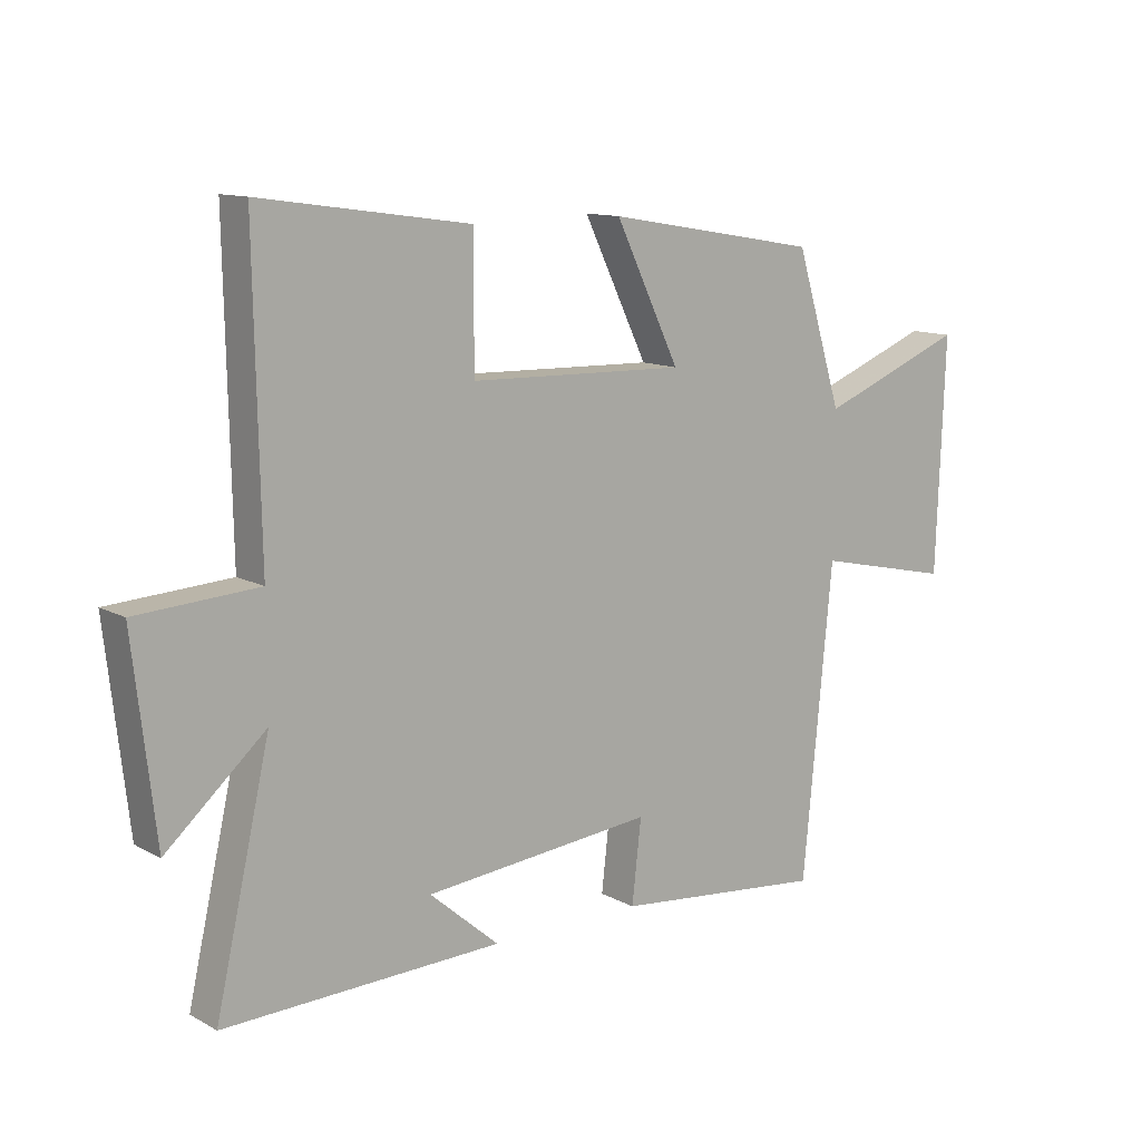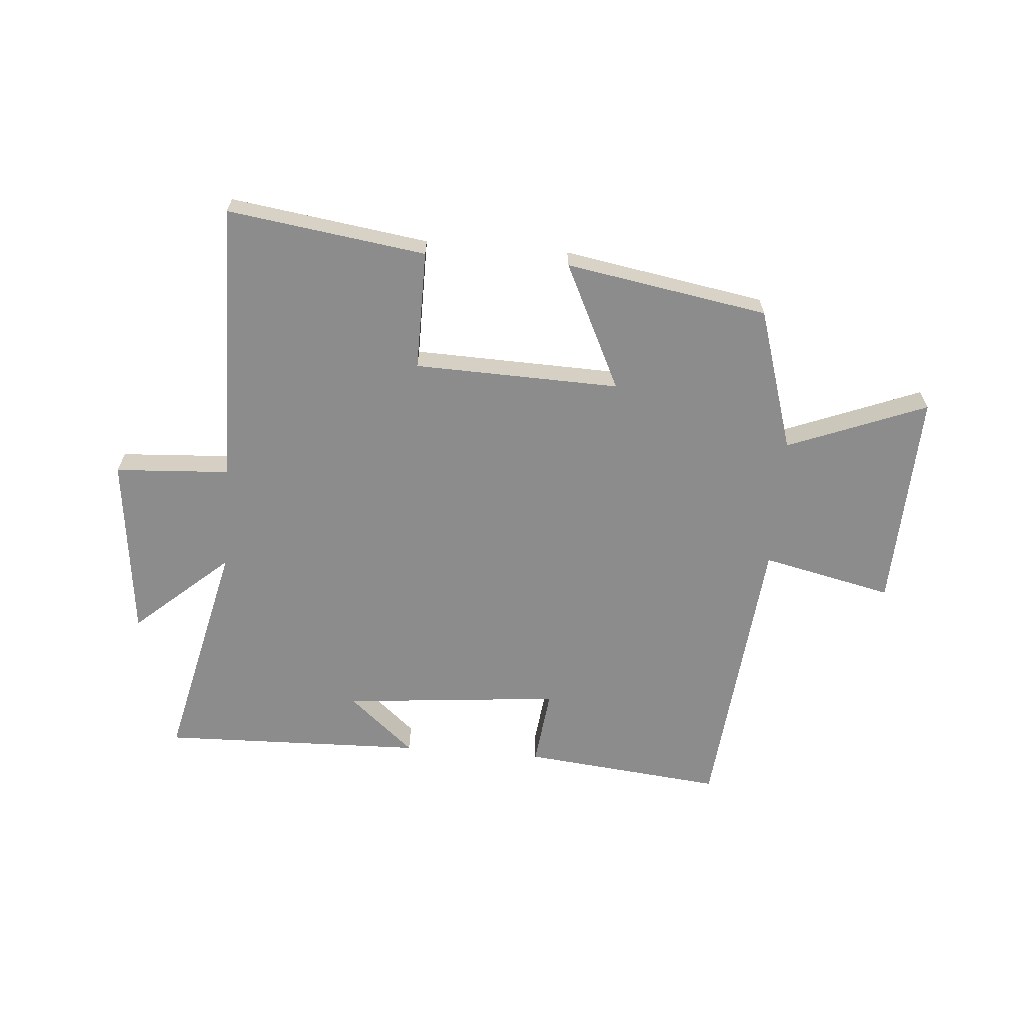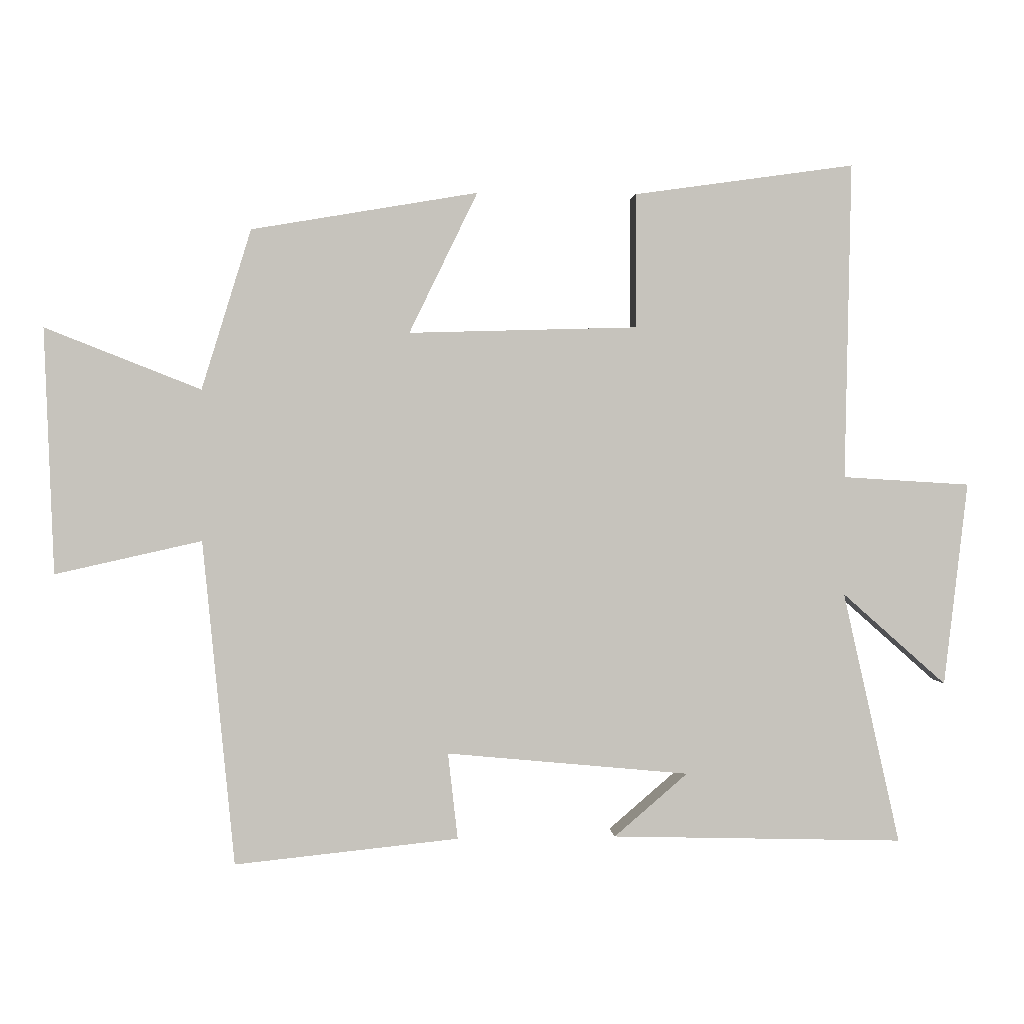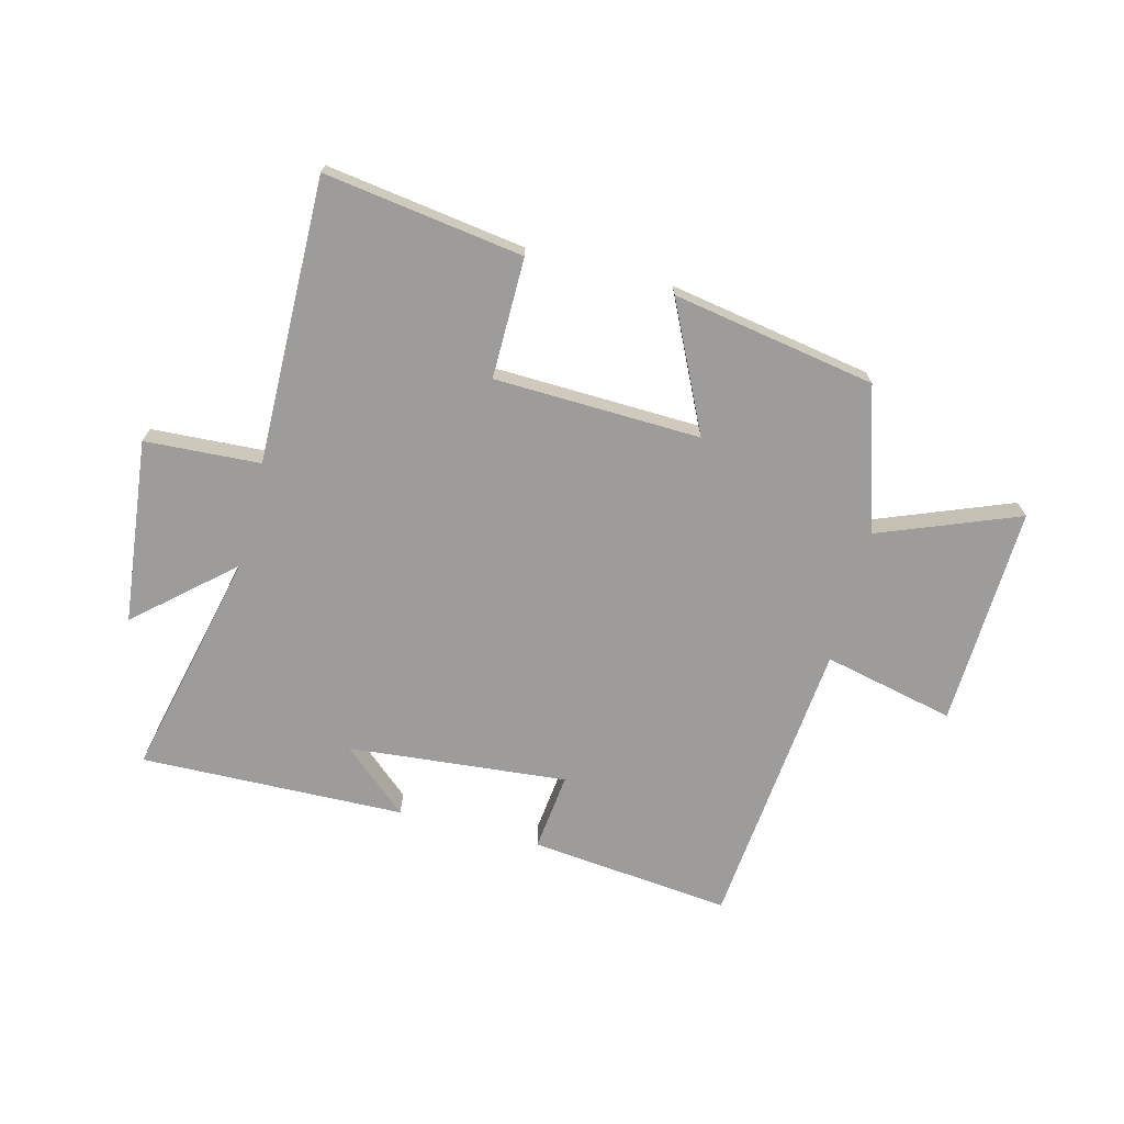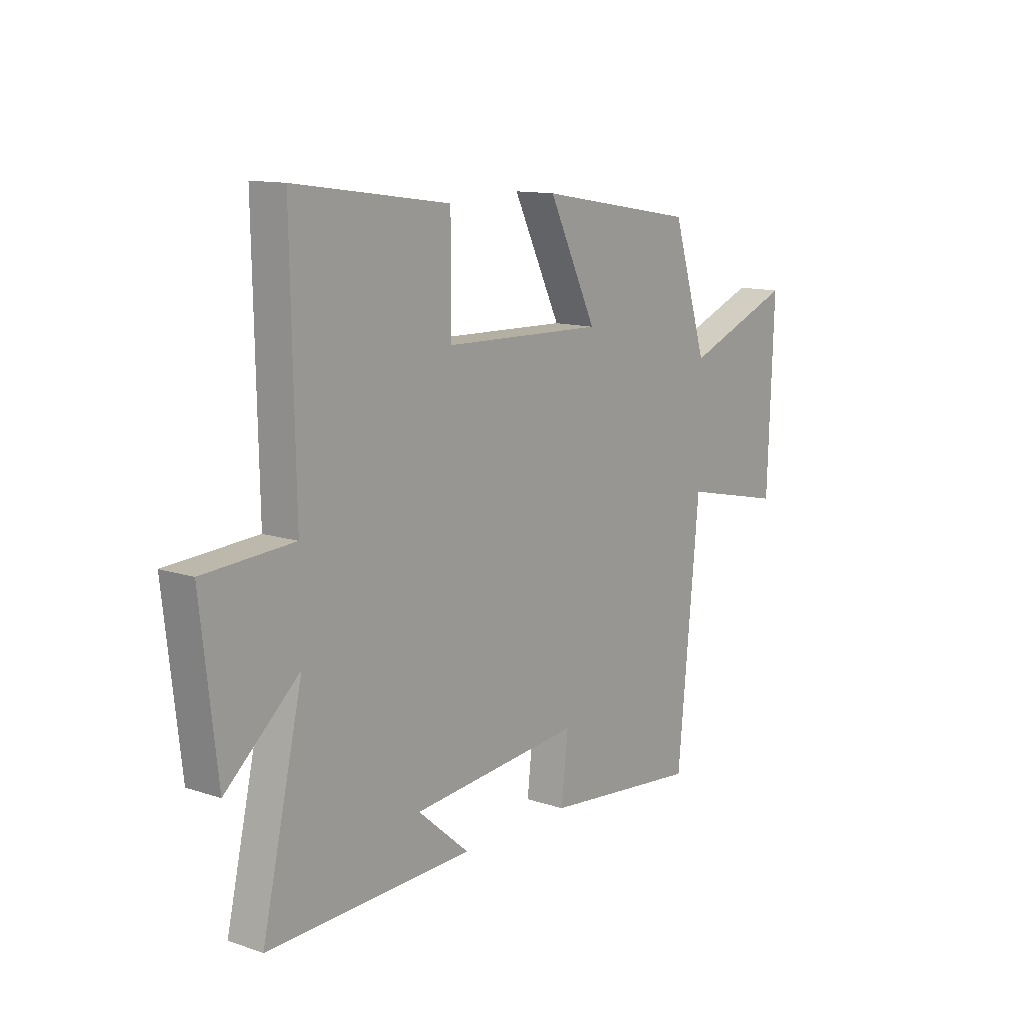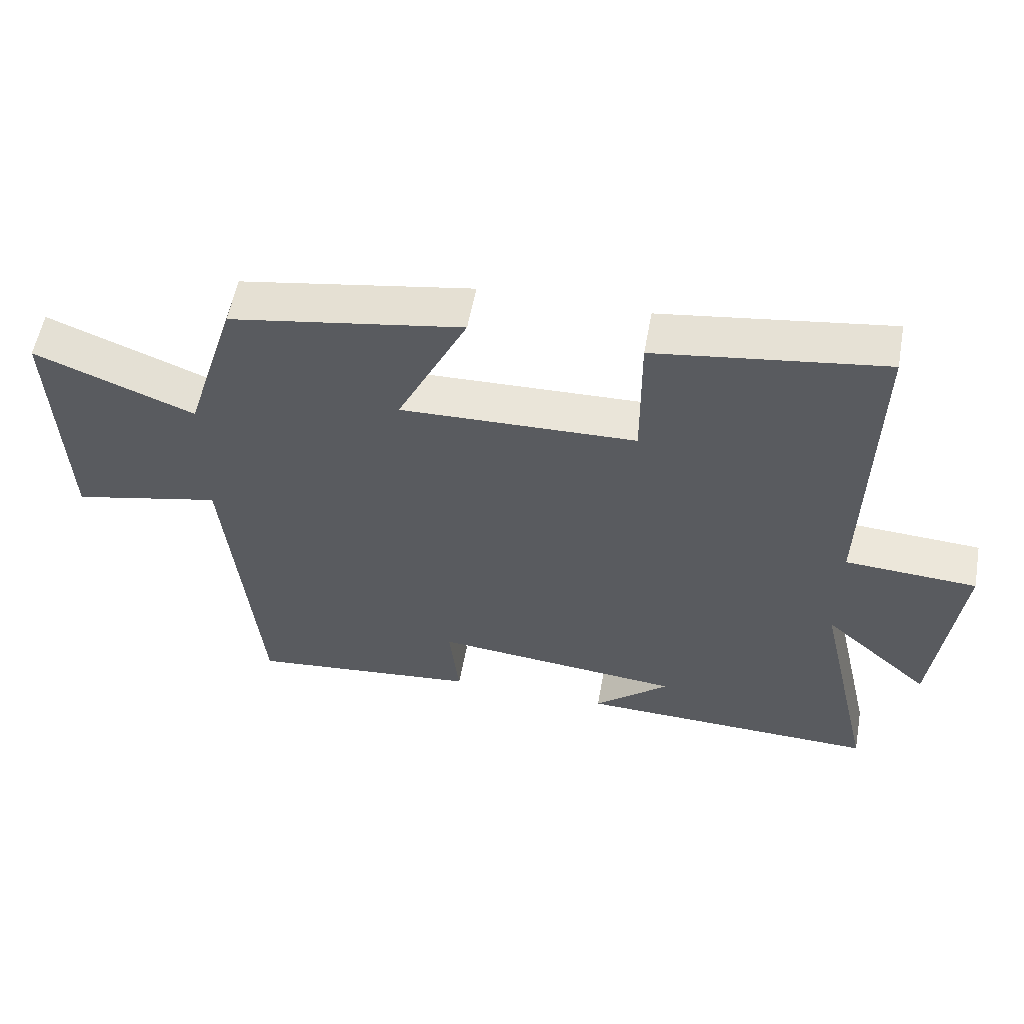
<metadata>
{"format":"obj","ext":"obj","renderer":"f3d","projection":"perspective","resolution":1024,"background":"white","views":[{"elev":12.0,"azim":-38.5,"up":"+Z"},{"elev":-64.2,"azim":-4.7,"up":"+Y"},{"elev":1.6,"azim":175.3,"up":"+Z"},{"elev":-70.2,"azim":-14.6,"up":"+Y"},{"elev":12.4,"azim":-52.1,"up":"+Z"},{"elev":56.3,"azim":-169.7,"up":"+Z"}]}
</metadata>
<code>
v 0.424 0.07 0.441
v 0.5 0.07 0.196
v 0.738 0.07 0.29
v 0.724 0.07 -0.086
v 0.5 0.07 -0.036
v 0.452 0.07 -0.535
v 0.108 0.07 -0.5
v 0.123 0.07 -0.367
v -0.251 0.07 -0.403
v -0.138 0.07 -0.5
v -0.589 0.07 -0.513
v -0.5 0.07 -0.123
v -0.661 0.07 -0.265
v -0.697 0.07 0.049
v -0.5 0.07 0.061
v -0.509 0.07 0.548
v -0.169 0.07 0.5
v -0.17 0.07 0.294
v 0.182 0.07 0.284
v 0.077 0.07 0.5
v 0.424 0 0.441
v 0.5 0 0.196
v 0.738 0 0.29
v 0.724 0 -0.086
v 0.5 0 -0.036
v 0.452 0 -0.535
v 0.108 0 -0.5
v 0.123 0 -0.367
v -0.251 0 -0.403
v -0.138 0 -0.5
v -0.589 0 -0.513
v -0.5 0 -0.123
v -0.661 0 -0.265
v -0.697 0 0.049
v -0.5 0 0.061
v -0.509 0 0.548
v -0.169 0 0.5
v -0.17 0 0.294
v 0.182 0 0.284
v 0.077 0 0.5
f 19 20 1 2
f 18 19 2
f 15 16 17 18
f 15 18 2
f 12 13 14 15
f 12 15 2
f 11 12 2
f 9 10 11
f 9 11 2 3
f 8 9 3
f 5 6 7 8
f 5 8 3
f 3 4 5
f 22 21 40 39
f 22 39 38
f 38 37 36 35
f 22 38 35
f 35 34 33 32
f 22 35 32
f 22 32 31
f 31 30 29
f 23 22 31 29
f 23 29 28
f 28 27 26 25
f 23 28 25
f 25 24 23
f 1 21 22 2
f 2 22 23 3
f 3 23 24 4
f 4 24 25 5
f 5 25 26 6
f 6 26 27 7
f 7 27 28 8
f 8 28 29 9
f 9 29 30 10
f 10 30 31 11
f 11 31 32 12
f 12 32 33 13
f 13 33 34 14
f 14 34 35 15
f 15 35 36 16
f 16 36 37 17
f 17 37 38 18
f 18 38 39 19
f 19 39 40 20
f 20 40 21 1

</code>
